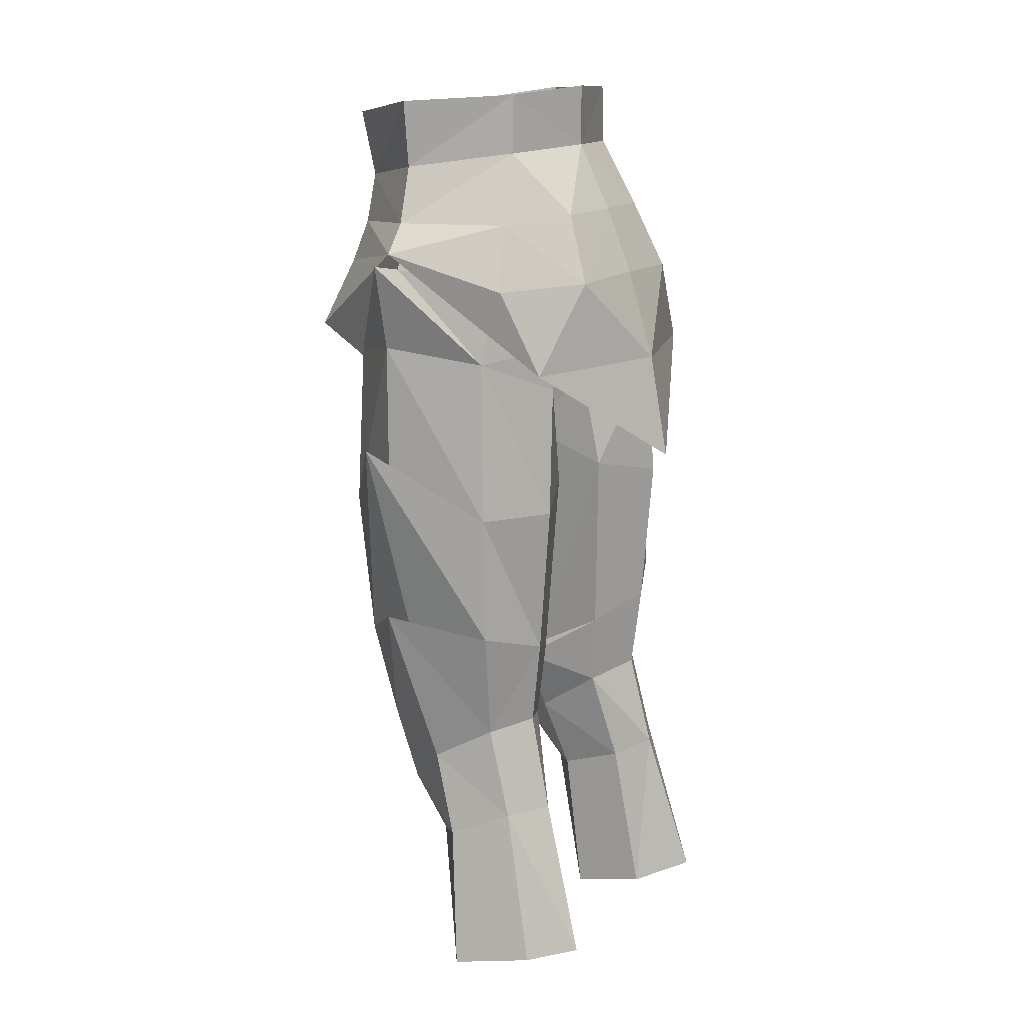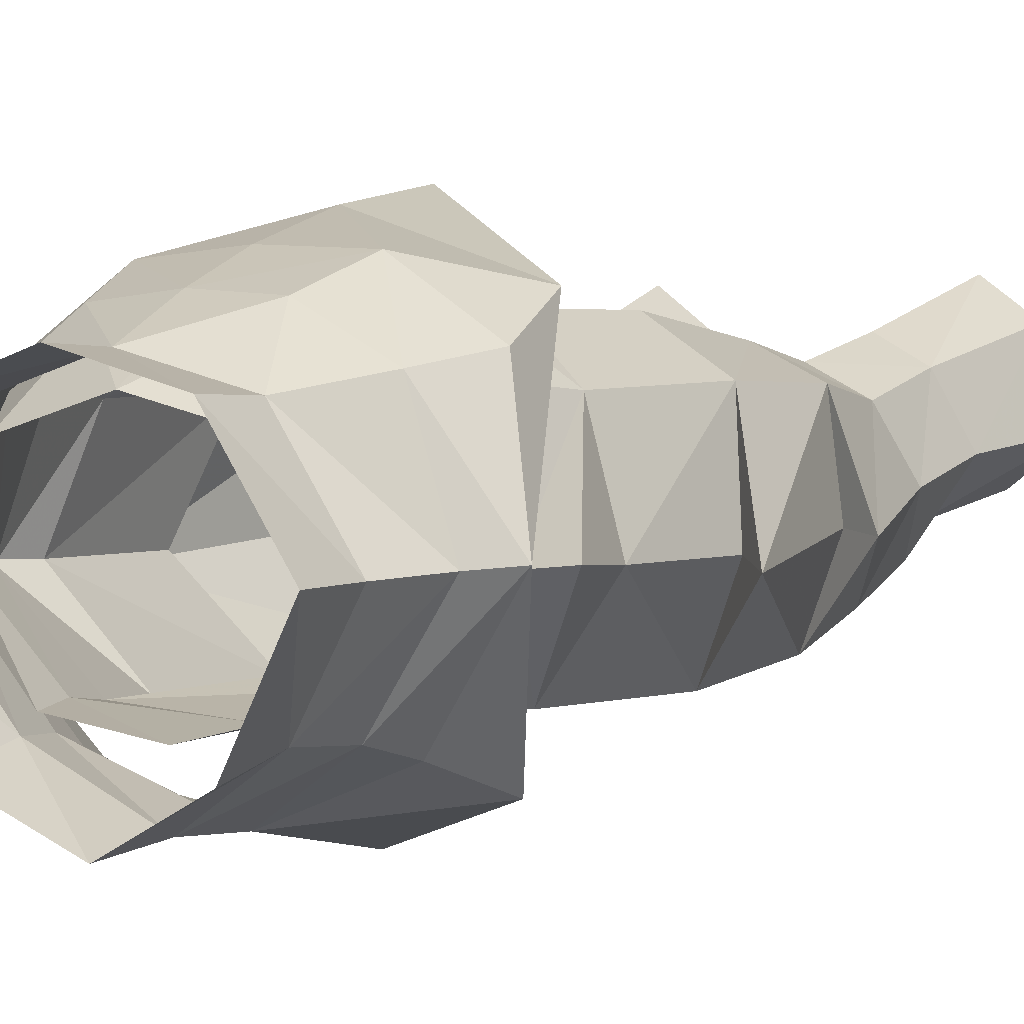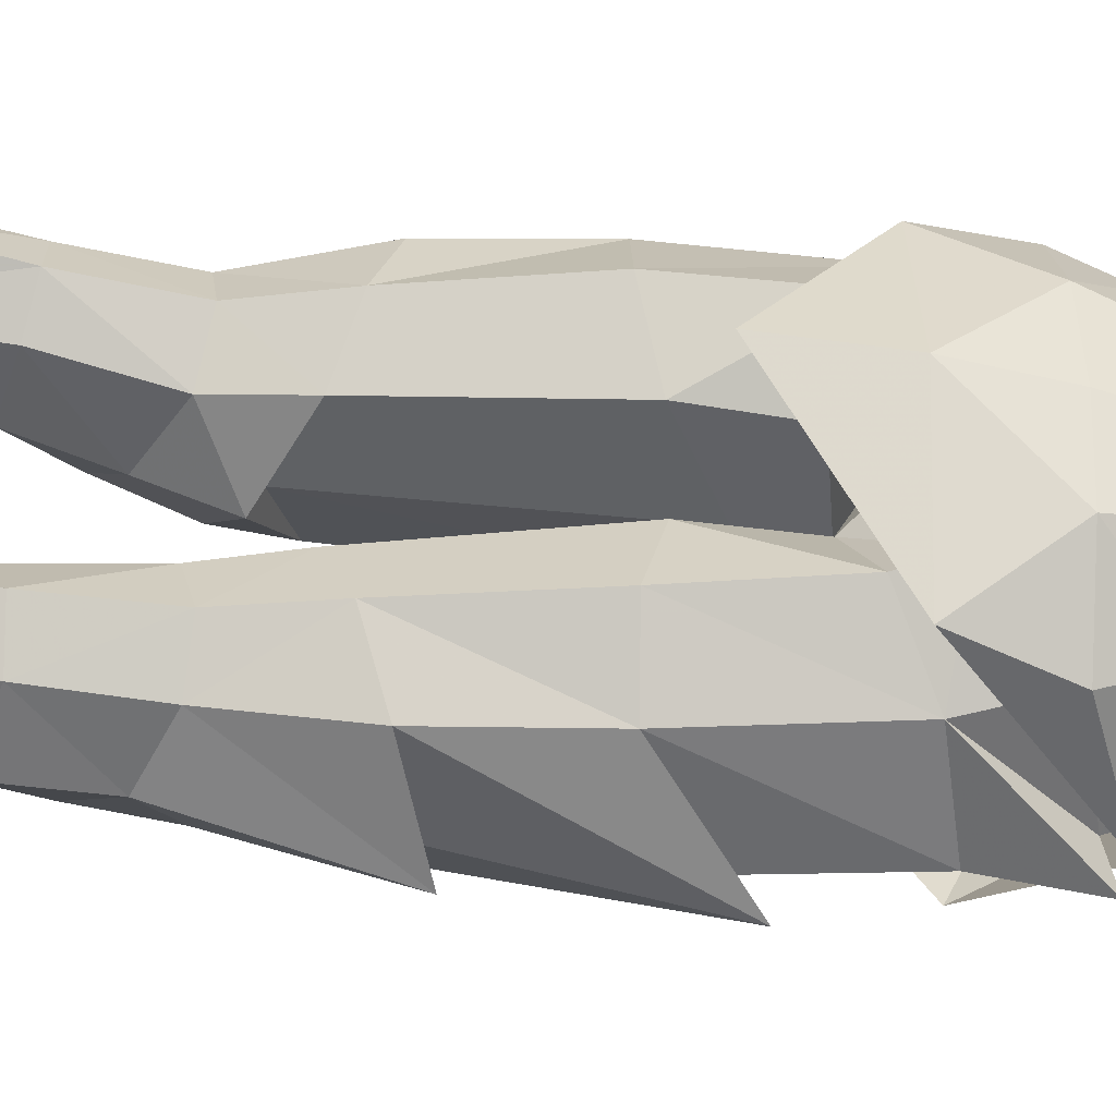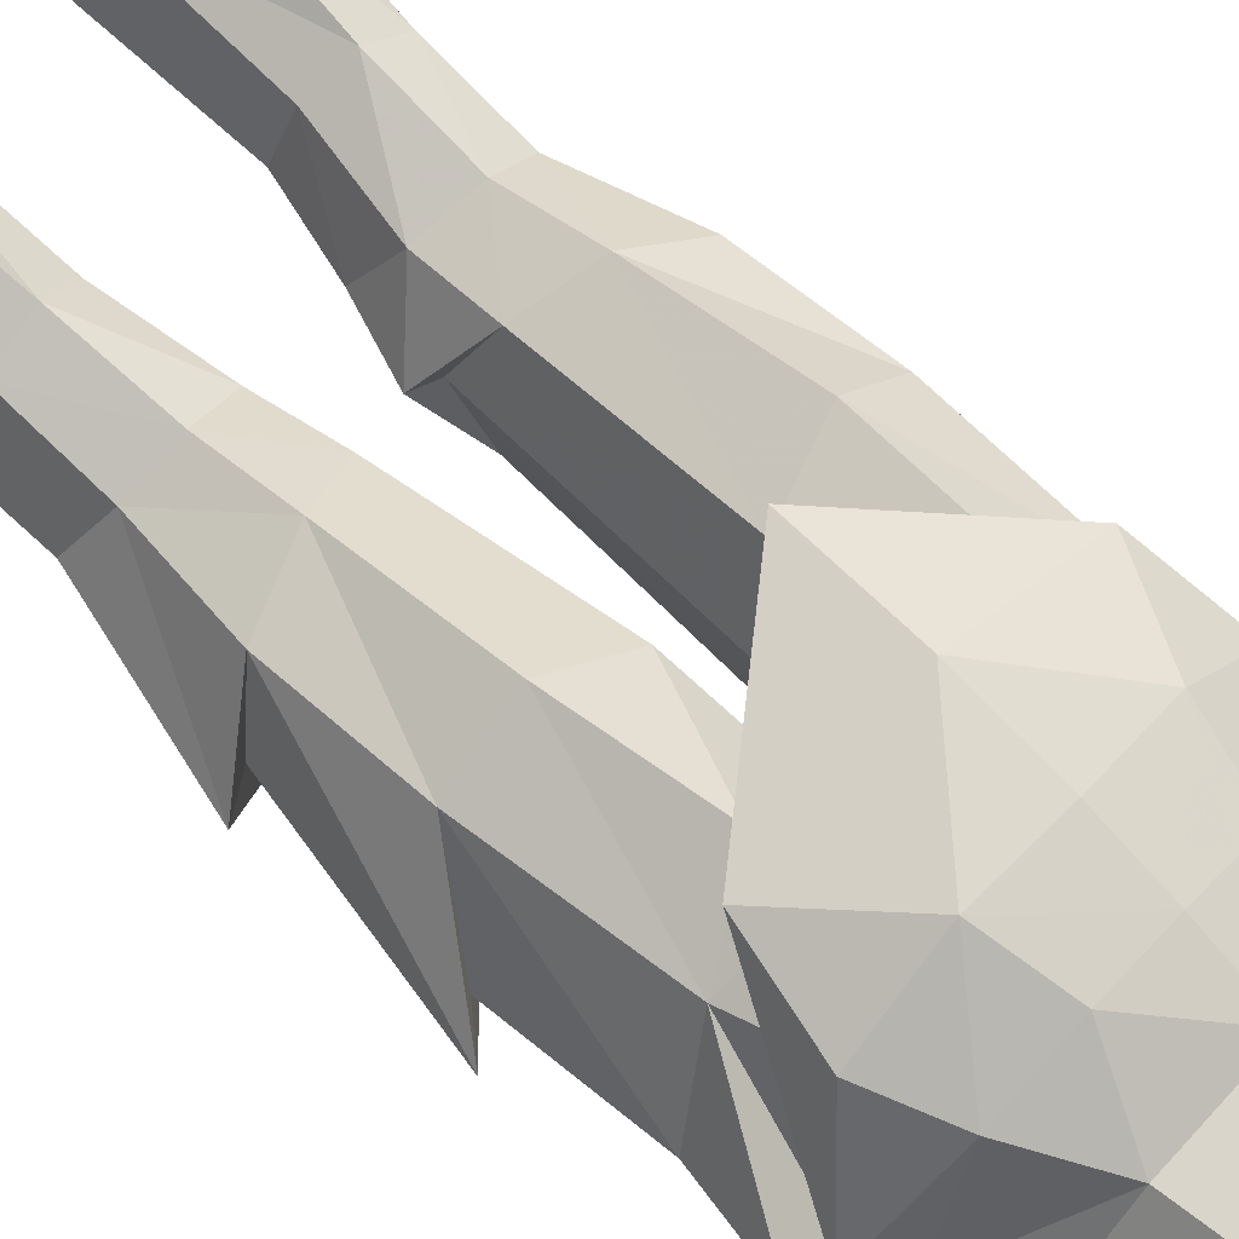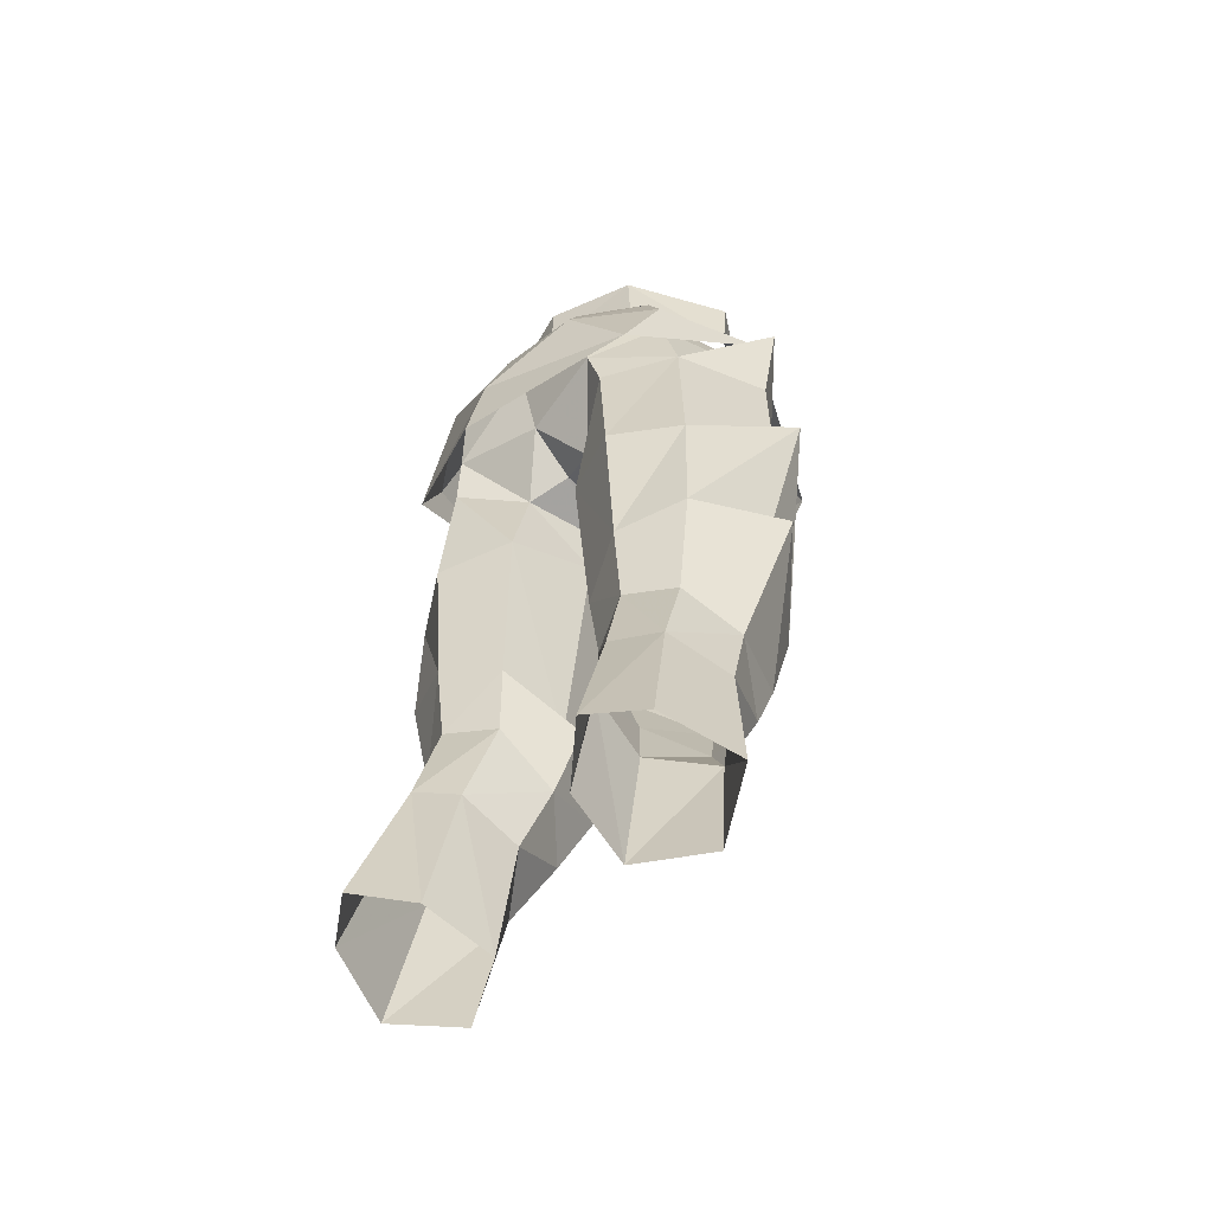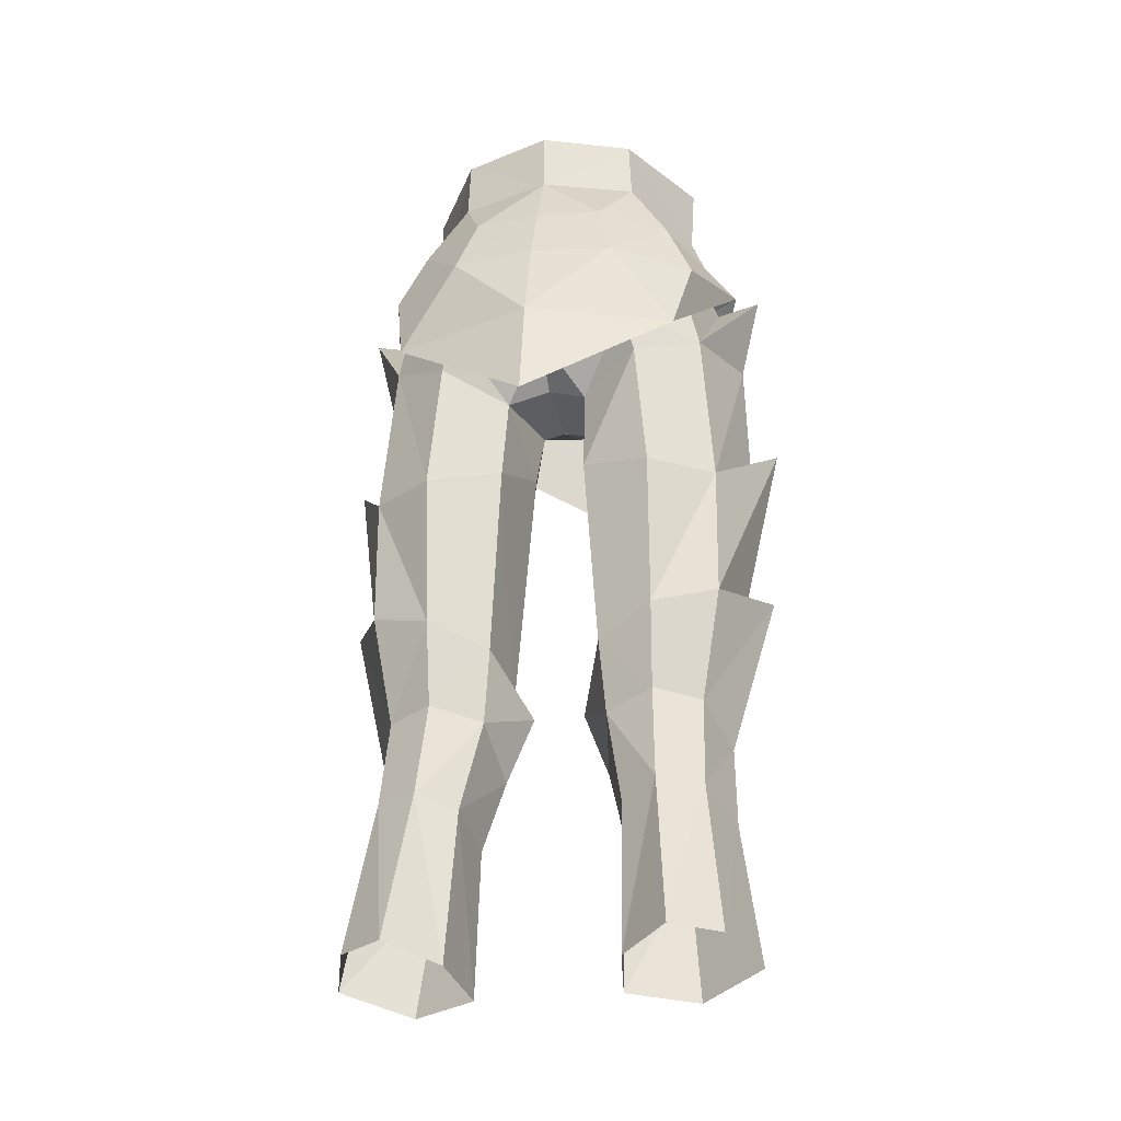
<metadata>
{"format":"obj","ext":"obj","renderer":"f3d","projection":"perspective","resolution":1024,"background":"white","views":[{"elev":15.8,"azim":122.9,"up":"+Z"},{"elev":0.2,"azim":29.8,"up":"+Y"},{"elev":51.9,"azim":-90.2,"up":"+Y"},{"elev":56.9,"azim":-47.5,"up":"+Y"},{"elev":-55.2,"azim":-136.5,"up":"+Z"},{"elev":-26.6,"azim":-168.1,"up":"+Z"}]}
</metadata>
<code>
g robber_trousers_female_52510
v -4.433 -6.196 51.38
v -3.951 -5.774 53.04
v -7.577 -2.031 52.31
v -6.543 -2.144 53.45
v -3.413 -5.726 54.97
v -5.694 -2.316 55.64
v -3.648 1.381 56.19
v -5.226 1.981 53.49
v -5.326 -7.152 48.71
v -0.005128 -7.776 54.17
v -0.005128 -8.745 45.92
v -0.005128 -7.889 51.29
v -6.288 2.512 50.97
v -5.665 3.966 47.62
v -2.617 3.532 53.76
v -0.005129 2.426 56.35
v -0.005129 3.761 53.79
v -3.257 4.63 51.11
v -0.005129 5.963 47.74
v -0.005129 4.846 51.24
v -0.005129 2.426 58.74
v -3.544 1.357 58.51
v -5.832 -2.427 58.26
v -3.397 -6.368 57.55
v -0.005128 -8.071 57.12
v -0.005129 6.75 43.62
v -4.134 -5.166 50.99
v -3.609 -4.996 53.01
v -6.776 -2.15 51.59
v -6.154 -2.177 53.32
v -3.054 -5.192 54.87
v -5.009 -2.337 55.44
v -3.371 0.636 56.1
v -4.877 1.67 53.48
v -5.089 -5.269 47.82
v -1.836 -0.6681 33.26
v -1.011 -0.8021 32.86
v -2.145 2.144 34.75
v -2.789 -3.878 33.89
v -2.208 -4.93 43.83
v -5.679 -4.538 35.49
v -5.771 -5.164 41.32
v -5.556 -3.475 31.74
v -7.905 1.249 21.78
v -7.075 0.5151 27.41
v -6.915 4.25 22.3
v -6.905 -0.3817 30.77
v -6.193 2.807 28.42
v -4.521 3.793 28.45
v -5.081 5.639 22.36
v -3.611 -2.317 28.9
v -5.669 -2.326 28.95
v -4.918 -1.34 26.38
v -6.108 1.844 32.03
v -4.322 2.859 32.29
v -2.391 1.901 31.79
v -3.079 2.782 27.99
v -6.877 2.142 36.45
v -6.909 2.061 41.58
v -4.399 3.267 35.67
v -4.449 3.744 41.61
v -1.683 2.493 42.29
v -0.8699 -1.874 46.19
v -0.005129 -2.119 46.53
v -1.764 -4.71 47.93
v -0.005129 -4.997 47.84
v -3.212 3.964 21.79
v -2.776 1.137 21.22
v -2.787 0.3357 27.16
v -0.005129 -5.587 50.75
v -0.005128 -5.836 54.33
v -2.928 -3.385 31.61
v -1.6 1.754 45.89
v -0.8699 -1.874 46.19
v -1.085 -1.225 43.82
v -2.776 1.137 21.22
v -2.787 0.3357 27.16
v -8.963 -2.327 44.42
v -7.723 -2.084 48.52
v -2.039 -0.4922 30.17
v -2.039 -0.4922 30.17
v -1.011 -0.8021 32.86
v -3.554 3.842 48.58
v -3.982 3.574 46.78
v -5.708 1.827 50.97
v -6.407 1.67 47.97
v -0.005129 1.206 46.64
v -0.005129 -2.119 46.53
v -1.011 -0.8021 32.86
v -8.61 -1.582 37.31
v -7.363 -1.383 36.56
v -2.789 -3.878 33.89
v -2.414 3.202 53.74
v -0.005129 1.56 56.21
v -0.005129 3.217 53.8
v -0.005129 3.152 48.12
v -0.005129 4.094 51.24
v -3.091 4.185 51.33
v -1.085 -1.225 43.82
v -7.901 -1.94 43.24
v -5.089 -5.269 47.82
v -6.776 -2.15 51.59
v -8.516 -2.023 51.93
v -6.407 1.67 47.97
v -8.516 -2.023 51.93
v -8.963 -2.327 44.42
v -5.771 -5.164 41.32
v -7.901 -1.94 43.24
v -6.909 2.061 41.58
v -2.145 2.144 34.75
v -5.679 -4.538 35.49
v -7.363 -1.383 36.56
v -8.61 -1.582 37.31
v -6.877 2.142 36.45
v -1.836 -0.6681 33.26
v -1.836 -0.6681 33.26
v -5.404 -0.4132 21.08
v 4.423 -6.196 51.38
v 7.567 -2.031 52.31
v 3.94 -5.774 53.04
v 6.533 -2.144 53.45
v 5.684 -2.316 55.64
v 3.402 -5.726 54.97
v 3.638 1.381 56.19
v 5.215 1.981 53.49
v 5.316 -7.152 48.71
v 5.655 3.966 47.62
v 6.278 2.512 50.97
v 2.607 3.532 53.76
v 3.247 4.63 51.11
v 3.534 1.357 58.51
v 5.821 -2.427 58.26
v 3.387 -6.368 57.55
v 4.123 -5.166 50.99
v 6.766 -2.15 51.59
v 3.599 -4.996 53.01
v 6.144 -2.177 53.32
v 4.998 -2.337 55.44
v 3.044 -5.192 54.87
v 3.361 0.636 56.1
v 4.867 1.67 53.48
v 5.079 -5.269 47.82
v 1.826 -0.6681 33.26
v 2.134 2.144 34.75
v 1 -0.8021 32.86
v 2.779 -3.878 33.89
v 5.669 -4.538 35.49
v 2.198 -4.93 43.83
v 5.76 -5.164 41.32
v 5.546 -3.475 31.74
v 7.895 1.249 21.78
v 6.905 4.25 22.3
v 7.065 0.5151 27.41
v 6.183 2.807 28.42
v 6.895 -0.3816 30.77
v 4.511 3.793 28.45
v 5.071 5.639 22.36
v 3.601 -2.317 28.9
v 4.907 -1.34 26.38
v 5.659 -2.326 28.95
v 6.097 1.844 32.03
v 4.311 2.859 32.29
v 3.069 2.782 27.99
v 2.38 1.902 31.79
v 6.866 2.142 36.45
v 4.389 3.267 35.67
v 6.899 2.061 41.58
v 1.673 2.493 42.29
v 4.439 3.744 41.61
v 0.8596 -1.874 46.19
v 1.754 -4.71 47.93
v 3.202 3.964 21.79
v 2.766 1.137 21.22
v 2.776 0.3357 27.16
v 2.918 -3.385 31.61
v 1.59 1.754 45.89
v 1.075 -1.225 43.82
v 0.8596 -1.874 46.19
v 2.766 1.137 21.22
v 2.776 0.3357 27.16
v 8.953 -2.327 44.42
v 7.713 -2.084 48.52
v 2.029 -0.4922 30.17
v 2.029 -0.4922 30.17
v 1 -0.8021 32.86
v 3.544 3.842 48.58
v 3.972 3.574 46.78
v 6.397 1.67 47.97
v 5.698 1.827 50.97
v 1 -0.8021 32.86
v 8.6 -1.582 37.31
v 7.353 -1.383 36.56
v 2.779 -3.878 33.89
v 2.403 3.202 53.74
v 3.081 4.185 51.33
v 1.075 -1.225 43.82
v 7.891 -1.94 43.24
v 5.079 -5.269 47.82
v 8.506 -2.023 51.93
v 6.766 -2.15 51.59
v 6.397 1.67 47.97
v 8.506 -2.023 51.93
v 8.953 -2.327 44.42
v 7.891 -1.94 43.24
v 5.76 -5.164 41.32
v 6.899 2.061 41.58
v 2.134 2.144 34.75
v 5.669 -4.538 35.49
v 8.6 -1.582 37.31
v 7.353 -1.383 36.56
v 6.866 2.142 36.45
v 1.826 -0.6681 33.26
v 1.826 -0.6681 33.26
v 5.394 -0.4132 21.08
f 1 2 3
f 4 5 6
f 6 7 4
f 4 7 8
f 9 1 3
f 5 2 10
f 11 12 9
f 3 13 14
f 12 1 9
f 15 16 17
f 14 18 19
f 19 18 20
f 18 15 17
f 21 16 22
f 22 16 7
f 6 5 23
f 23 5 24
f 10 25 5
f 5 25 24
f 22 6 23
f 7 6 22
f 2 12 10
f 14 19 26
f 27 28 29
f 30 31 32
f 32 33 30
f 30 33 34
f 35 27 29
f 36 37 38
f 39 40 41
f 41 40 42
f 43 39 41
f 44 45 46
f 45 47 48
f 49 50 48
f 48 50 46
f 51 52 53
f 54 55 48
f 49 56 57
f 58 59 60
f 60 61 62
f 63 64 65
f 65 64 66
f 67 57 68
f 68 57 69
f 28 70 71
f 31 28 71
f 51 72 52
f 52 72 43
f 73 74 75
f 52 47 45
f 53 52 45
f 76 77 53
f 53 77 51
f 58 78 59
f 35 79 42
f 51 77 80
f 47 54 48
f 81 56 82
f 83 73 84
f 62 84 73
f 66 70 27
f 29 85 86
f 27 65 66
f 74 87 88
f 42 40 35
f 72 80 89
f 43 90 47
f 81 57 56
f 81 69 57
f 41 78 91
f 36 92 37
f 42 78 41
f 79 86 59
f 93 94 95
f 35 65 27
f 63 65 40
f 40 65 35
f 86 85 83
f 51 80 72
f 52 43 47
f 39 72 89
f 96 83 97
f 98 93 97
f 61 84 62
f 63 40 99
f 73 87 74
f 100 42 79
f 79 59 100
f 101 102 103
f 102 104 103
f 73 75 62
f 35 105 79
f 105 86 79
f 106 107 108
f 108 109 106
f 47 90 54
f 58 60 54
f 55 110 56
f 110 82 56
f 111 112 113
f 112 114 113
f 54 90 58
f 43 41 90
f 91 78 58
f 72 39 43
f 99 40 115
f 115 40 39
f 116 110 62
f 75 116 62
f 46 45 48
f 117 53 44
f 53 45 44
f 117 76 53
f 60 62 110
f 60 55 54
f 60 110 55
f 55 49 48
f 55 56 49
f 57 67 49
f 49 67 50
f 7 16 15
f 18 17 20
f 3 8 13
f 33 94 93
f 93 95 97
f 29 34 85
f 60 59 61
f 59 86 61
f 61 86 84
f 96 73 83
f 83 84 86
f 83 98 97
f 83 85 98
f 85 34 98
f 34 93 98
f 33 93 34
f 14 13 18
f 13 8 18
f 8 15 18
f 7 15 8
f 30 34 29
f 28 31 30
f 29 28 30
f 27 70 28
f 4 8 3
f 2 5 4
f 3 2 4
f 1 12 2
f 73 96 87
f 118 119 120
f 121 122 123
f 122 121 124
f 121 125 124
f 126 119 118
f 123 10 120
f 11 126 12
f 119 127 128
f 12 126 118
f 129 17 16
f 127 19 130
f 19 20 130
f 130 17 129
f 21 131 16
f 131 124 16
f 122 132 123
f 132 133 123
f 10 123 25
f 123 133 25
f 131 132 122
f 124 131 122
f 120 10 12
f 127 26 19
f 134 135 136
f 137 138 139
f 138 137 140
f 137 141 140
f 142 135 134
f 143 144 145
f 146 147 148
f 147 149 148
f 150 147 146
f 151 152 153
f 153 154 155
f 156 154 157
f 154 152 157
f 158 159 160
f 161 154 162
f 156 163 164
f 165 166 167
f 166 168 169
f 170 171 64
f 171 66 64
f 172 173 163
f 173 174 163
f 136 71 70
f 139 71 136
f 158 160 175
f 160 150 175
f 176 177 178
f 160 153 155
f 159 153 160
f 179 159 180
f 159 158 180
f 165 167 181
f 142 149 182
f 158 183 180
f 155 154 161
f 184 185 164
f 186 187 176
f 168 176 187
f 66 134 70
f 135 188 189
f 134 66 171
f 178 88 87
f 149 142 148
f 175 190 183
f 150 155 191
f 184 164 163
f 184 163 174
f 147 192 181
f 143 145 193
f 149 147 181
f 182 167 188
f 194 95 94
f 142 134 171
f 170 148 171
f 148 142 171
f 188 186 189
f 158 175 183
f 160 155 150
f 146 190 175
f 96 97 186
f 195 97 194
f 169 168 187
f 170 196 148
f 176 178 87
f 197 182 149
f 182 197 167
f 198 199 200
f 200 199 201
f 176 168 177
f 142 182 202
f 202 182 188
f 203 204 205
f 204 203 206
f 155 161 191
f 165 161 166
f 162 164 207
f 207 164 185
f 208 209 210
f 210 209 211
f 161 165 191
f 150 191 147
f 192 165 181
f 175 150 146
f 196 212 148
f 212 146 148
f 213 168 207
f 177 168 213
f 152 154 153
f 214 151 159
f 159 151 153
f 214 159 179
f 166 207 168
f 166 161 162
f 166 162 207
f 162 154 156
f 162 156 164
f 163 156 172
f 156 157 172
f 124 129 16
f 130 20 17
f 119 128 125
f 140 194 94
f 194 97 95
f 135 189 141
f 166 169 167
f 167 169 188
f 169 187 188
f 96 186 176
f 186 188 187
f 186 97 195
f 186 195 189
f 189 195 141
f 141 195 194
f 140 141 194
f 127 130 128
f 128 130 125
f 125 130 129
f 124 125 129
f 137 135 141
f 136 137 139
f 135 137 136
f 134 136 70
f 121 119 125
f 120 121 123
f 119 121 120
f 118 120 12
f 176 87 96

</code>
